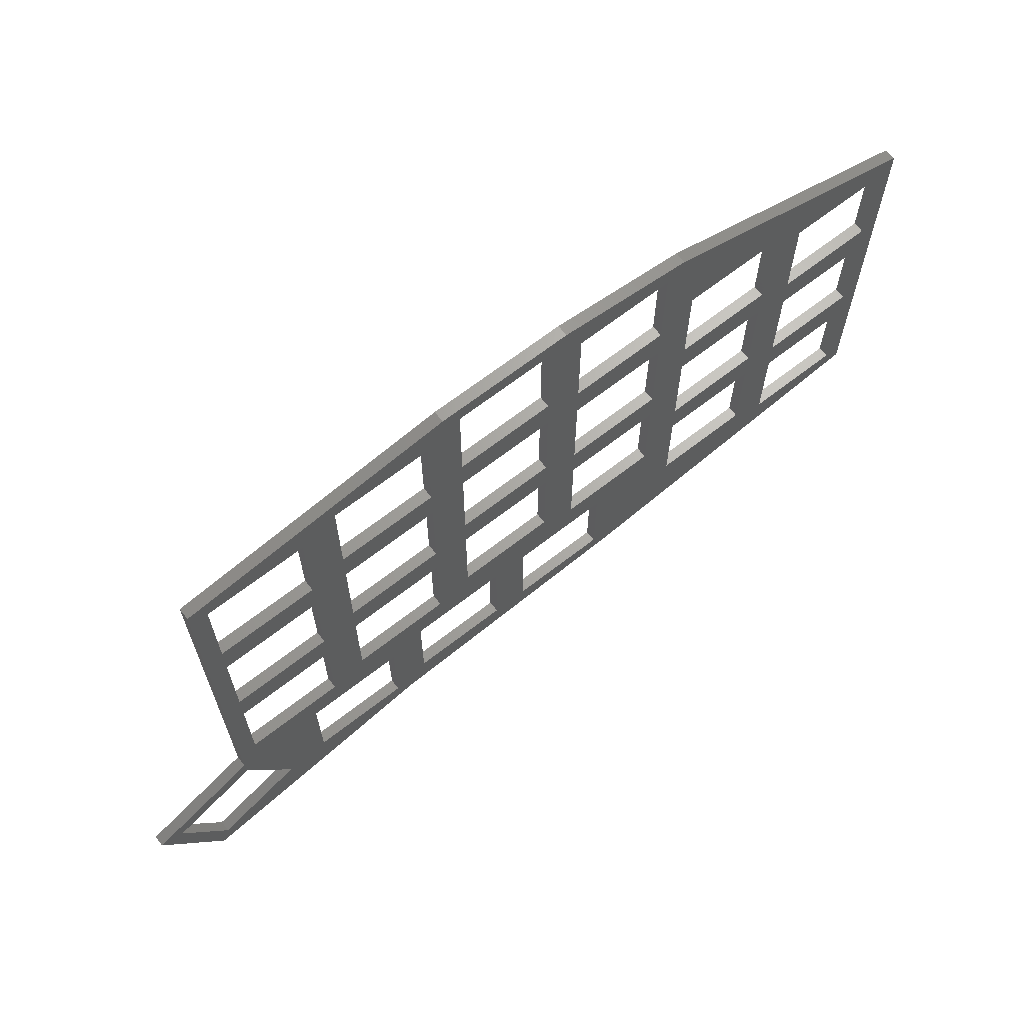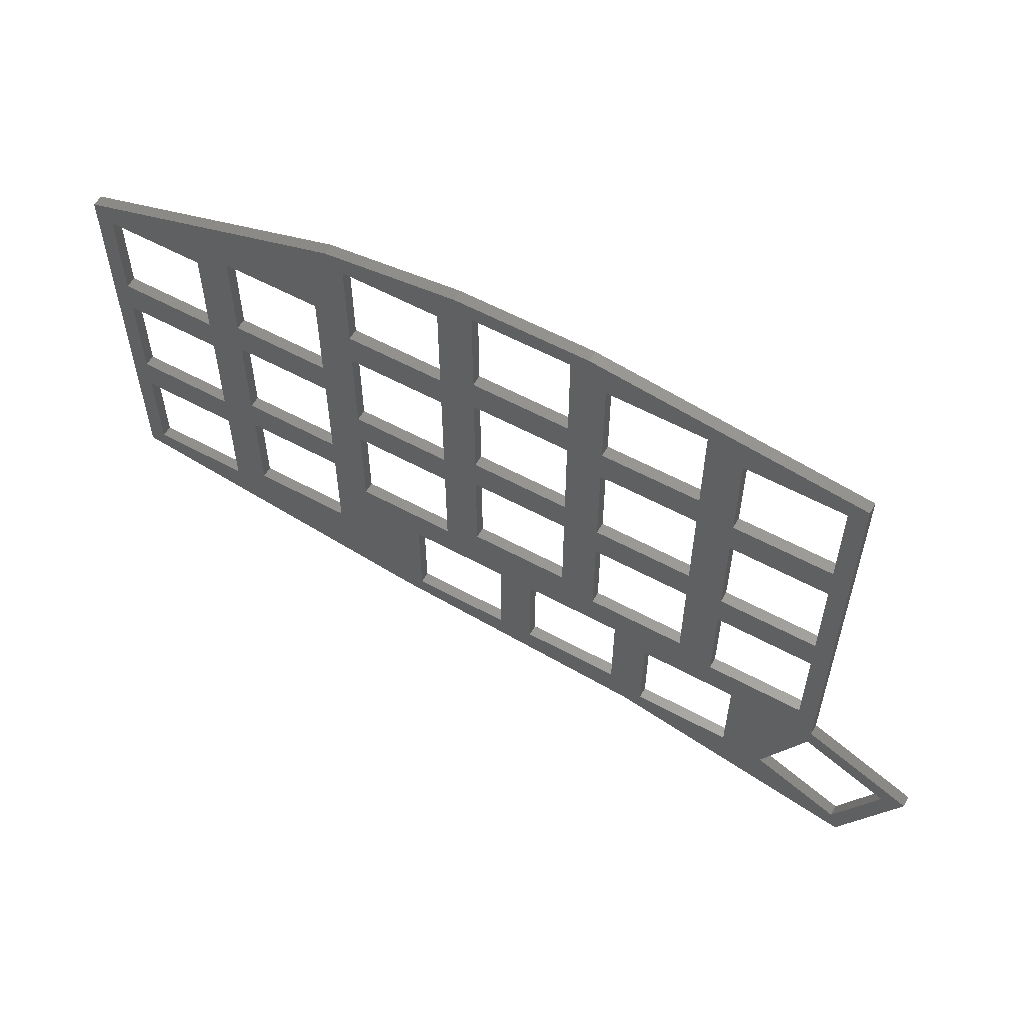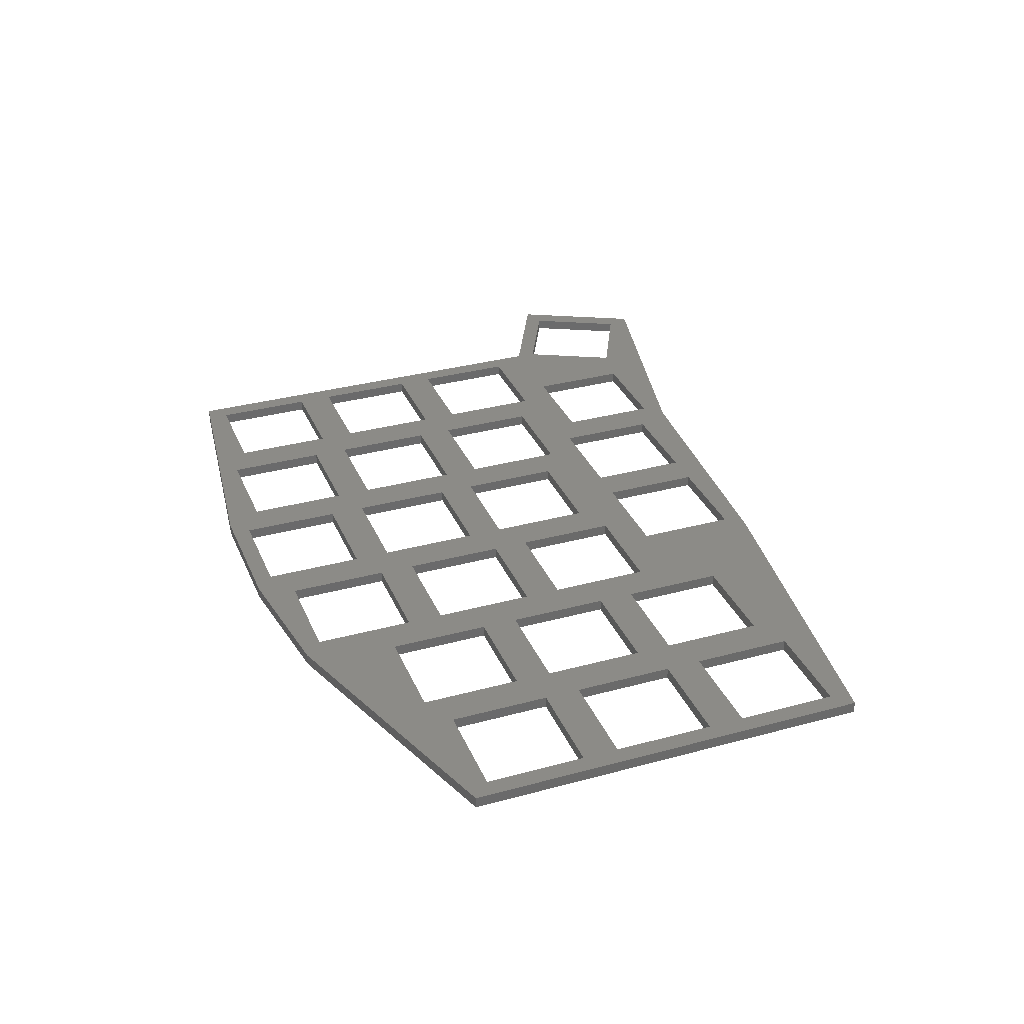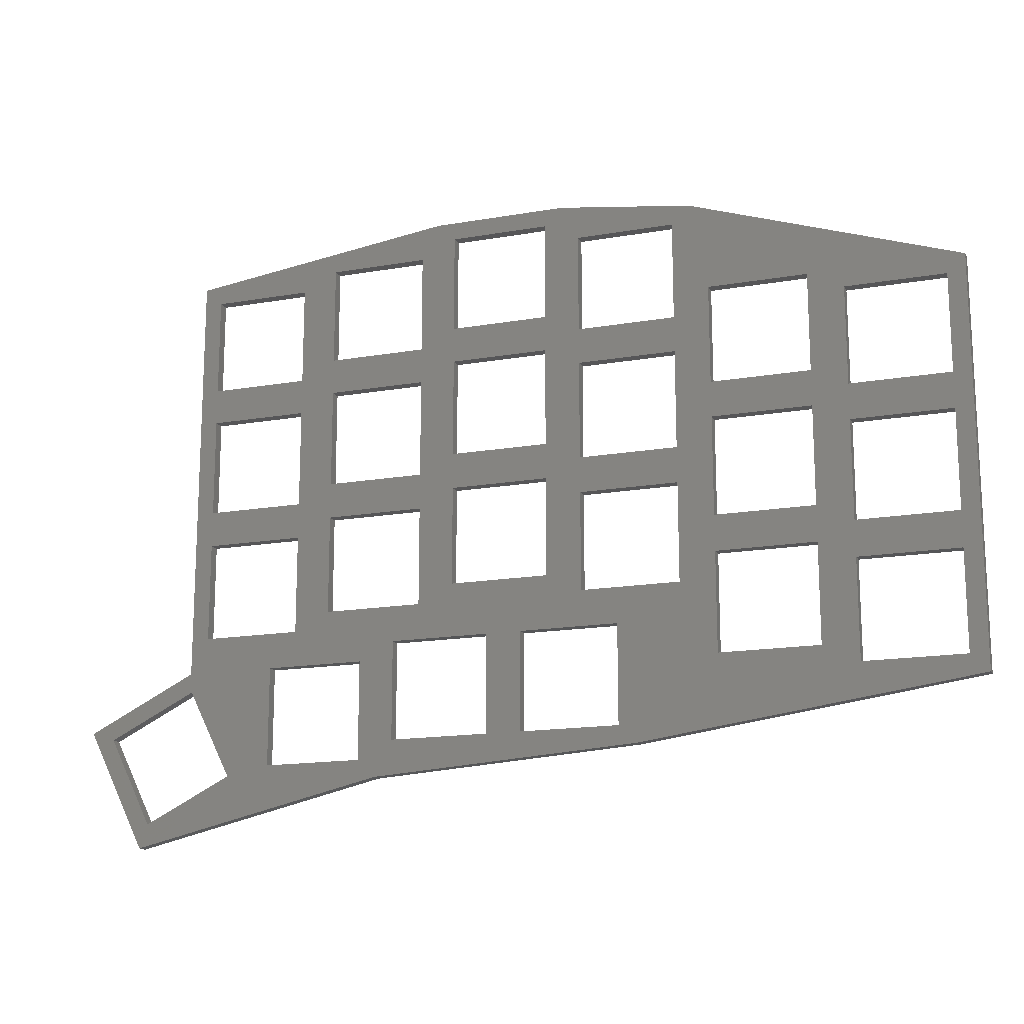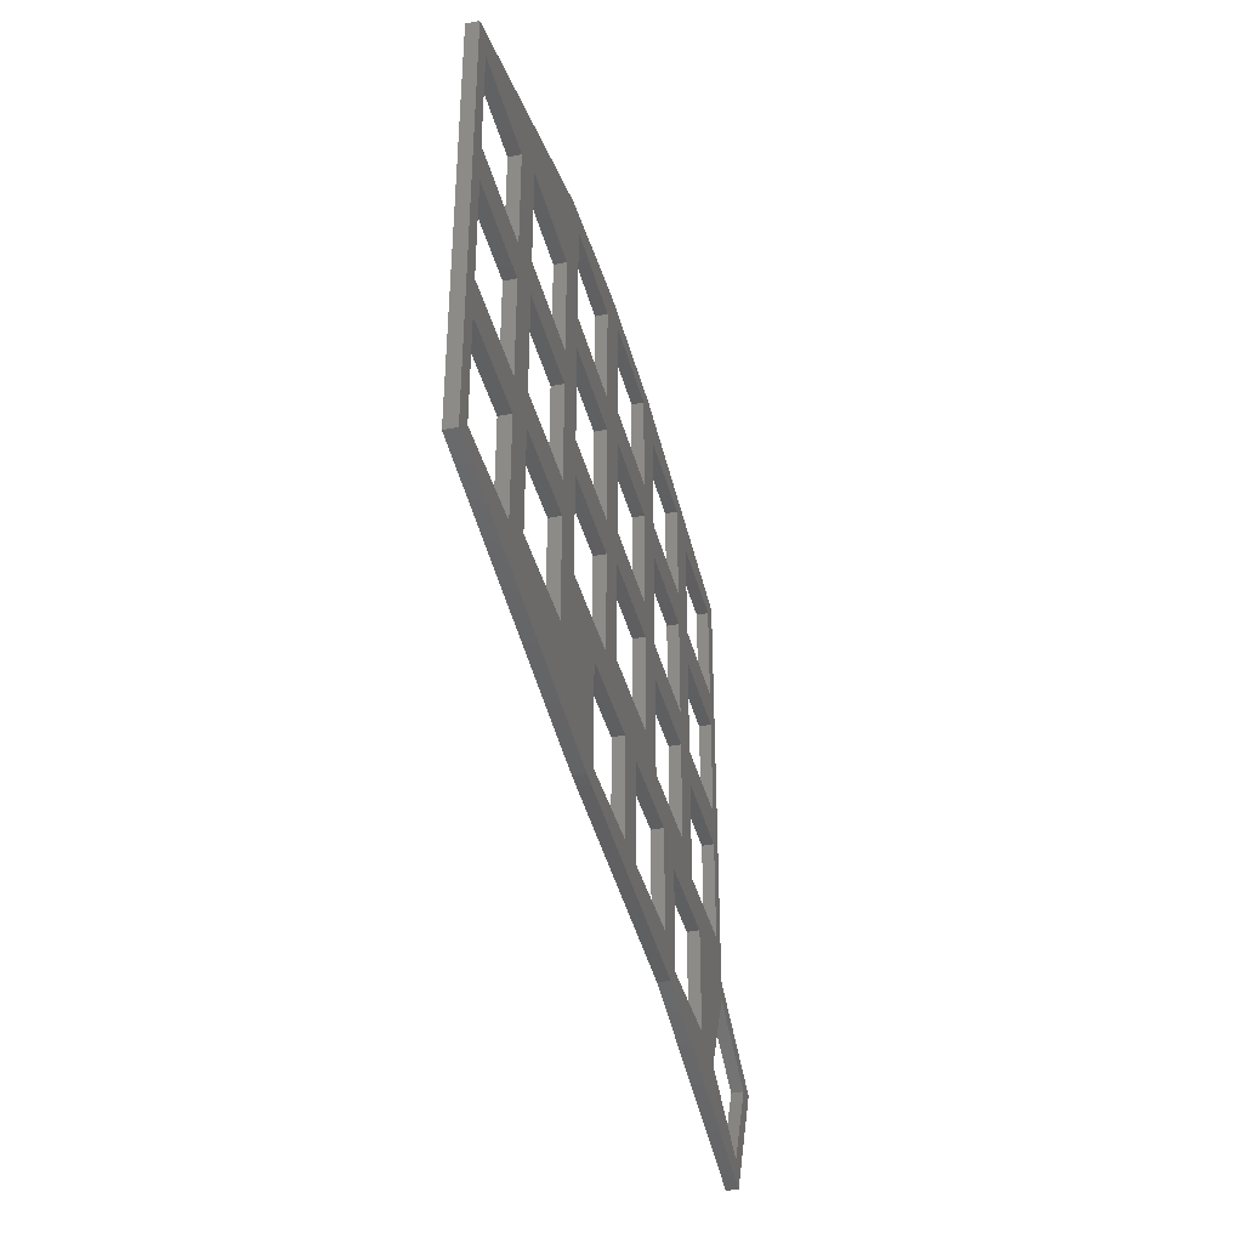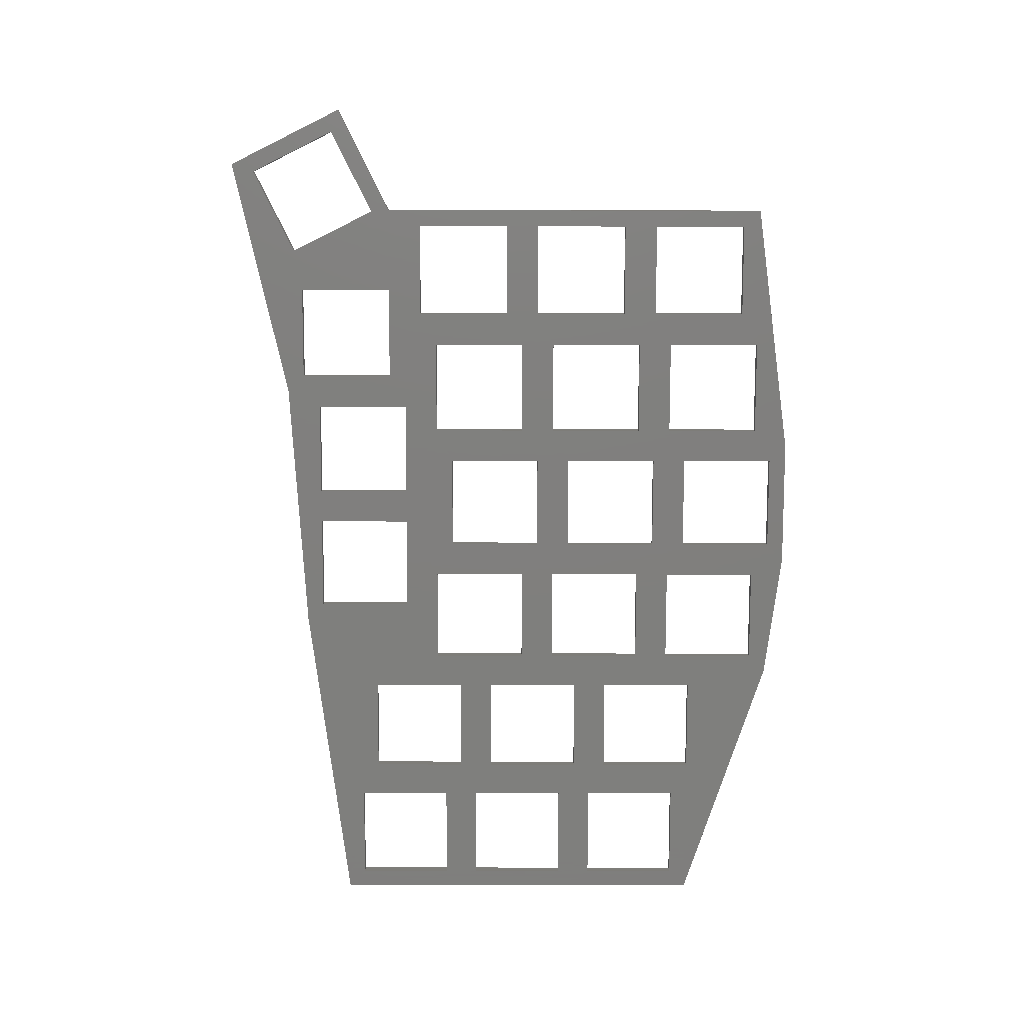
<metadata>
{"format":"stl","ext":"stl","renderer":"f3d","projection":"perspective","resolution":1024,"background":"white","views":[{"elev":66.6,"azim":142.0,"up":"+Y"},{"elev":58.2,"azim":29.3,"up":"+Y"},{"elev":32.9,"azim":-110.6,"up":"+Z"},{"elev":-15.9,"azim":-160.0,"up":"+Y"},{"elev":-38.3,"azim":-76.2,"up":"+Y"},{"elev":-79.3,"azim":89.9,"up":"+Z"}]}
</metadata>
<code>
# stl→obj: 198 verts, 480 faces
v 28.57 -33.62 0
v 40.88 -42.58 0
v 28.35 -36.33 0
v -47.62 28.57 0
v -28.57 31.11 0
v -45.1 26.05 0
v -12.05 28.59 0
v -7 26.05 0
v -12.05 14.59 0
v -45.1 7 0
v -45.1 12.05 0
v -31.1 7 0
v -45.1 -7 0
v -50.15 1.89 0
v -7 12.05 0
v -9.525 31.11 0
v -26.05 28.59 0
v 35.77 -58.49 0
v -0.635 -50.16 0
v 15.89 -47.64 0
v 28.57 26.04 0
v 7 26.05 0
v -12.05 9.54 0
v 26.05 -9.54 0
v -31.1 26.05 0
v 12.05 9.51 0
v 7 12.05 0
v 12.05 23.51 0
v -26.05 9.54 0
v -26.05 14.59 0
v 7 7 0
v -7 7 0
v -69.2 -0.65 0
v -64.15 -3.16 0
v -69.2 -5.7 0
v -83.2 -0.65 0
v -83.2 -5.7 0
v -50.15 15.89 0
v -64.15 15.89 0
v -31.1 12.05 0
v 26.05 9.51 0
v 26.05 23.51 0
v 26.05 4.46 0
v -7 -7 0
v -12.05 -4.46 0
v -64.15 1.89 0
v -50.15 -3.16 0
v -69.2 -19.7 0
v -64.15 -17.16 0
v -64.15 -22.21 0
v -85.72 15.88 0
v -69.2 13.35 0
v -83.2 13.35 0
v -38.73 -47.62 0
v -64.15 -36.21 0
v -50.15 -36.21 0
v -83.2 -19.7 0
v -85.72 -41.27 0
v -12.05 -9.51 0
v 26.05 -14.59 0
v -31.1 -7 0
v -26.05 -4.46 0
v -26.05 -9.51 0
v -7 -12.05 0
v 7 -12.05 0
v 7 -7 0
v 12.05 4.46 0
v -31.1 -12.05 0
v -45.1 -12.05 0
v 12.05 -28.59 0
v 7 -26.05 0
v 12.05 -14.59 0
v 12.05 -9.54 0
v -50.15 -22.21 0
v -45.1 -26.05 0
v -50.15 -17.16 0
v -69.2 -38.75 0
v -83.2 -38.75 0
v -26.05 -23.51 0
v -12.05 -23.51 0
v -17.16 -31.1 0
v 26.05 -28.59 0
v 15.89 -33.64 0
v -17.16 -45.1 0
v -3.16 -45.1 0
v -31.1 -26.05 0
v -36.21 -31.1 0
v -36.21 -45.1 0
v 1.89 -47.64 0
v 1.89 -33.64 0
v -7 -26.05 0
v -3.16 -31.1 0
v -69.2 -24.75 0
v -83.2 -24.75 0
v -22.21 -45.1 0
v -22.21 -31.1 0
v 22.11 -48.86 0
v 34.64 -55.11 0
v 44.27 -41.45 0
v 28.35 -36.33 1.6
v 40.88 -42.58 1.6
v 28.57 -33.62 1.6
v -45.1 26.05 1.6
v -28.57 31.11 1.6
v -47.62 28.57 1.6
v -12.05 14.59 1.6
v -7 26.05 1.6
v -12.05 28.59 1.6
v -31.1 7 1.6
v -45.1 12.05 1.6
v -45.1 7 1.6
v -50.15 1.89 1.6
v -45.1 -7 1.6
v -7 12.05 1.6
v -26.05 28.59 1.6
v -9.525 31.11 1.6
v 15.89 -47.64 1.6
v -0.635 -50.16 1.6
v 35.77 -58.49 1.6
v 7 26.05 1.6
v 28.57 26.04 1.6
v -12.05 9.54 1.6
v 26.05 -9.54 1.6
v -31.1 26.05 1.6
v 12.05 23.51 1.6
v 7 12.05 1.6
v 12.05 9.51 1.6
v -26.05 14.59 1.6
v -26.05 9.54 1.6
v -7 7 1.6
v 7 7 1.6
v -69.2 -5.7 1.6
v -64.15 -3.16 1.6
v -69.2 -0.65 1.6
v -83.2 -5.7 1.6
v -83.2 -0.65 1.6
v -64.15 15.89 1.6
v -50.15 15.89 1.6
v -31.1 12.05 1.6
v 26.05 23.51 1.6
v 26.05 9.51 1.6
v 26.05 4.46 1.6
v -12.05 -4.46 1.6
v -7 -7 1.6
v -50.15 -3.16 1.6
v -64.15 1.89 1.6
v -64.15 -22.21 1.6
v -64.15 -17.16 1.6
v -69.2 -19.7 1.6
v -85.72 15.88 1.6
v -83.2 13.35 1.6
v -69.2 13.35 1.6
v -50.15 -36.21 1.6
v -64.15 -36.21 1.6
v -38.73 -47.62 1.6
v -85.72 -41.27 1.6
v -83.2 -19.7 1.6
v -12.05 -9.51 1.6
v 26.05 -14.59 1.6
v -26.05 -9.51 1.6
v -26.05 -4.46 1.6
v -31.1 -7 1.6
v 7 -12.05 1.6
v -7 -12.05 1.6
v 12.05 4.46 1.6
v 7 -7 1.6
v -45.1 -12.05 1.6
v -31.1 -12.05 1.6
v 12.05 -14.59 1.6
v 7 -26.05 1.6
v 12.05 -28.59 1.6
v 12.05 -9.54 1.6
v -50.15 -22.21 1.6
v -45.1 -26.05 1.6
v -50.15 -17.16 1.6
v -83.2 -38.75 1.6
v -69.2 -38.75 1.6
v -17.16 -31.1 1.6
v -12.05 -23.51 1.6
v -26.05 -23.51 1.6
v 15.89 -33.64 1.6
v 26.05 -28.59 1.6
v -3.16 -45.1 1.6
v -17.16 -45.1 1.6
v -36.21 -31.1 1.6
v -31.1 -26.05 1.6
v -36.21 -45.1 1.6
v 1.89 -33.64 1.6
v 1.89 -47.64 1.6
v -7 -26.05 1.6
v -3.16 -31.1 1.6
v -83.2 -24.75 1.6
v -69.2 -24.75 1.6
v -22.21 -31.1 1.6
v -22.21 -45.1 1.6
v 34.64 -55.11 1.6
v 22.11 -48.86 1.6
v 44.27 -41.45 1.6
f 1 2 3
f 4 5 6
f 7 8 9
f 10 11 12
f 13 14 10
f 15 9 8
f 5 16 17
f 18 19 20
f 16 21 22
f 9 15 23
f 21 1 24
f 5 25 6
f 16 7 17
f 26 27 28
f 22 21 28
f 23 29 30
f 31 32 15
f 16 8 7
f 16 22 8
f 30 25 17
f 33 34 35
f 36 35 37
f 38 39 4
f 40 25 30
f 25 5 17
f 21 41 42
f 41 21 43
f 44 45 32
f 22 28 27
f 21 42 28
f 46 47 34
f 4 6 38
f 14 38 10
f 48 49 50
f 4 39 51
f 52 53 51
f 38 6 11
f 46 52 39
f 54 55 56
f 57 58 51
f 53 36 51
f 33 52 46
f 52 51 39
f 45 44 59
f 24 1 60
f 61 62 63
f 30 9 23
f 30 29 40
f 29 12 40
f 23 32 45
f 26 31 27
f 64 44 65
f 63 62 59
f 32 23 15
f 66 31 67
f 31 15 27
f 13 68 69
f 12 29 62
f 47 13 69
f 11 40 12
f 10 38 11
f 12 62 61
f 43 67 26
f 70 71 72
f 59 44 64
f 26 67 31
f 67 73 66
f 24 43 21
f 43 26 41
f 49 74 50
f 46 14 47
f 75 56 74
f 33 46 34
f 47 69 76
f 47 14 13
f 49 35 34
f 77 58 78
f 57 51 37
f 37 51 36
f 48 35 49
f 35 36 33
f 79 80 81
f 82 83 70
f 84 85 19
f 62 45 59
f 61 63 68
f 59 64 80
f 75 86 87
f 68 63 79
f 56 87 88
f 13 61 68
f 76 69 75
f 68 79 86
f 73 65 66
f 89 85 90
f 91 81 80
f 80 64 91
f 71 65 72
f 65 44 66
f 60 72 73
f 71 90 92
f 72 65 73
f 82 60 1
f 60 73 24
f 54 56 88
f 49 76 74
f 93 94 57
f 55 54 77
f 48 50 93
f 74 76 75
f 55 93 50
f 77 54 58
f 78 58 94
f 94 58 57
f 77 93 55
f 93 57 48
f 84 95 96
f 95 84 19
f 79 96 86
f 71 92 91
f 92 81 91
f 54 95 19
f 96 81 84
f 54 88 95
f 75 87 56
f 81 96 79
f 96 87 86
f 18 97 98
f 90 70 83
f 85 89 19
f 89 20 19
f 70 90 71
f 90 85 92
f 20 83 97
f 83 82 1
f 18 2 99
f 18 20 97
f 97 83 3
f 3 83 1
f 98 2 18
f 2 1 99
f 100 101 102
f 103 104 105
f 106 107 108
f 109 110 111
f 111 112 113
f 107 106 114
f 115 116 104
f 117 118 119
f 120 121 116
f 122 114 106
f 123 102 121
f 103 124 104
f 115 108 116
f 125 126 127
f 125 121 120
f 128 129 122
f 114 130 131
f 108 107 116
f 107 120 116
f 115 124 128
f 132 133 134
f 135 132 136
f 105 137 138
f 128 124 139
f 115 104 124
f 140 141 121
f 142 121 141
f 130 143 144
f 126 125 120
f 125 140 121
f 133 145 146
f 138 103 105
f 111 138 112
f 147 148 149
f 150 137 105
f 150 151 152
f 110 103 138
f 137 152 146
f 153 154 155
f 150 156 157
f 150 136 151
f 146 152 134
f 137 150 152
f 158 144 143
f 159 102 123
f 160 161 162
f 122 106 128
f 139 129 128
f 139 109 129
f 143 130 122
f 126 131 127
f 163 144 164
f 158 161 160
f 114 122 130
f 165 131 166
f 126 114 131
f 167 168 113
f 161 129 109
f 167 113 145
f 109 139 110
f 110 138 111
f 162 161 109
f 127 165 142
f 169 170 171
f 164 144 158
f 131 165 127
f 166 172 165
f 121 142 123
f 141 127 142
f 147 173 148
f 145 112 146
f 173 153 174
f 133 146 134
f 175 167 145
f 113 112 145
f 133 132 148
f 176 156 177
f 135 150 157
f 136 150 135
f 148 132 149
f 134 136 132
f 178 179 180
f 171 181 182
f 118 183 184
f 158 143 161
f 168 160 162
f 179 164 158
f 185 186 174
f 180 160 168
f 187 185 153
f 168 162 113
f 174 167 175
f 186 180 168
f 166 163 172
f 188 183 189
f 179 178 190
f 190 164 179
f 169 163 170
f 166 144 163
f 172 169 159
f 191 188 170
f 172 163 169
f 102 159 182
f 123 172 159
f 187 153 155
f 173 175 148
f 157 192 193
f 177 155 154
f 193 147 149
f 174 175 173
f 147 193 154
f 156 155 177
f 192 156 176
f 157 156 192
f 154 193 177
f 149 157 193
f 194 195 184
f 118 184 195
f 186 194 180
f 190 191 170
f 190 178 191
f 118 195 155
f 184 178 194
f 195 187 155
f 153 185 174
f 180 194 178
f 186 185 194
f 196 197 119
f 181 171 188
f 118 189 183
f 118 117 189
f 170 188 171
f 191 183 188
f 197 181 117
f 102 182 181
f 198 101 119
f 197 117 119
f 100 181 197
f 102 181 100
f 119 101 196
f 198 102 101
f 1 198 99
f 1 102 198
f 21 102 1
f 21 121 102
f 16 121 21
f 16 116 121
f 5 116 16
f 5 104 116
f 4 104 5
f 4 105 104
f 51 105 4
f 51 150 105
f 58 150 51
f 58 156 150
f 54 156 58
f 54 155 156
f 19 155 54
f 19 118 155
f 18 118 19
f 18 119 118
f 99 119 18
f 99 198 119
f 17 115 30
f 128 30 115
f 7 108 17
f 115 17 108
f 9 106 7
f 108 7 106
f 30 128 9
f 106 9 128
f 8 107 15
f 114 15 107
f 22 120 8
f 107 8 120
f 27 126 22
f 120 22 126
f 15 114 27
f 126 27 114
f 6 103 11
f 110 11 103
f 25 124 6
f 103 6 124
f 40 139 25
f 124 25 139
f 11 110 40
f 139 40 110
f 28 125 26
f 127 26 125
f 42 140 28
f 125 28 140
f 41 141 42
f 140 42 141
f 26 127 41
f 141 41 127
f 39 137 46
f 146 46 137
f 38 138 39
f 137 39 138
f 14 112 38
f 138 38 112
f 46 146 14
f 112 14 146
f 53 151 36
f 136 36 151
f 52 152 53
f 151 53 152
f 33 134 52
f 152 52 134
f 36 136 33
f 134 33 136
f 29 129 62
f 161 62 129
f 23 122 29
f 129 29 122
f 45 143 23
f 122 23 143
f 62 161 45
f 143 45 161
f 32 130 44
f 144 44 130
f 31 131 32
f 130 32 131
f 66 166 31
f 131 31 166
f 44 144 66
f 166 66 144
f 10 111 13
f 113 13 111
f 12 109 10
f 111 10 109
f 61 162 12
f 109 12 162
f 13 113 61
f 162 61 113
f 67 165 73
f 172 73 165
f 43 142 67
f 165 67 142
f 24 123 43
f 142 43 123
f 73 172 24
f 123 24 172
f 34 133 49
f 148 49 133
f 47 145 34
f 133 34 145
f 76 175 47
f 145 47 175
f 49 148 76
f 175 76 148
f 37 135 57
f 157 57 135
f 35 132 37
f 135 37 132
f 48 149 35
f 132 35 149
f 57 157 48
f 149 48 157
f 63 160 79
f 180 79 160
f 59 158 63
f 160 63 158
f 80 179 59
f 158 59 179
f 79 180 80
f 179 80 180
f 69 167 75
f 174 75 167
f 68 168 69
f 167 69 168
f 86 186 68
f 168 68 186
f 75 174 86
f 186 86 174
f 64 164 91
f 190 91 164
f 65 163 64
f 164 64 163
f 71 170 65
f 163 65 170
f 91 190 71
f 170 71 190
f 72 169 70
f 171 70 169
f 60 159 72
f 169 72 159
f 82 182 60
f 159 60 182
f 70 171 82
f 182 82 171
f 50 147 55
f 154 55 147
f 74 173 50
f 147 50 173
f 56 153 74
f 173 74 153
f 55 154 56
f 153 56 154
f 94 192 78
f 176 78 192
f 93 193 94
f 192 94 193
f 77 177 93
f 193 93 177
f 78 176 77
f 177 77 176
f 81 178 84
f 184 84 178
f 92 191 81
f 178 81 191
f 85 183 92
f 191 92 183
f 84 184 85
f 183 85 184
f 87 185 88
f 187 88 185
f 96 194 87
f 185 87 194
f 95 195 96
f 194 96 195
f 88 187 95
f 195 95 187
f 90 188 89
f 189 89 188
f 83 181 90
f 188 90 181
f 20 117 83
f 181 83 117
f 89 189 20
f 117 20 189
f 3 100 97
f 197 97 100
f 2 101 3
f 100 3 101
f 98 196 2
f 101 2 196
f 97 197 98
f 196 98 197

</code>
